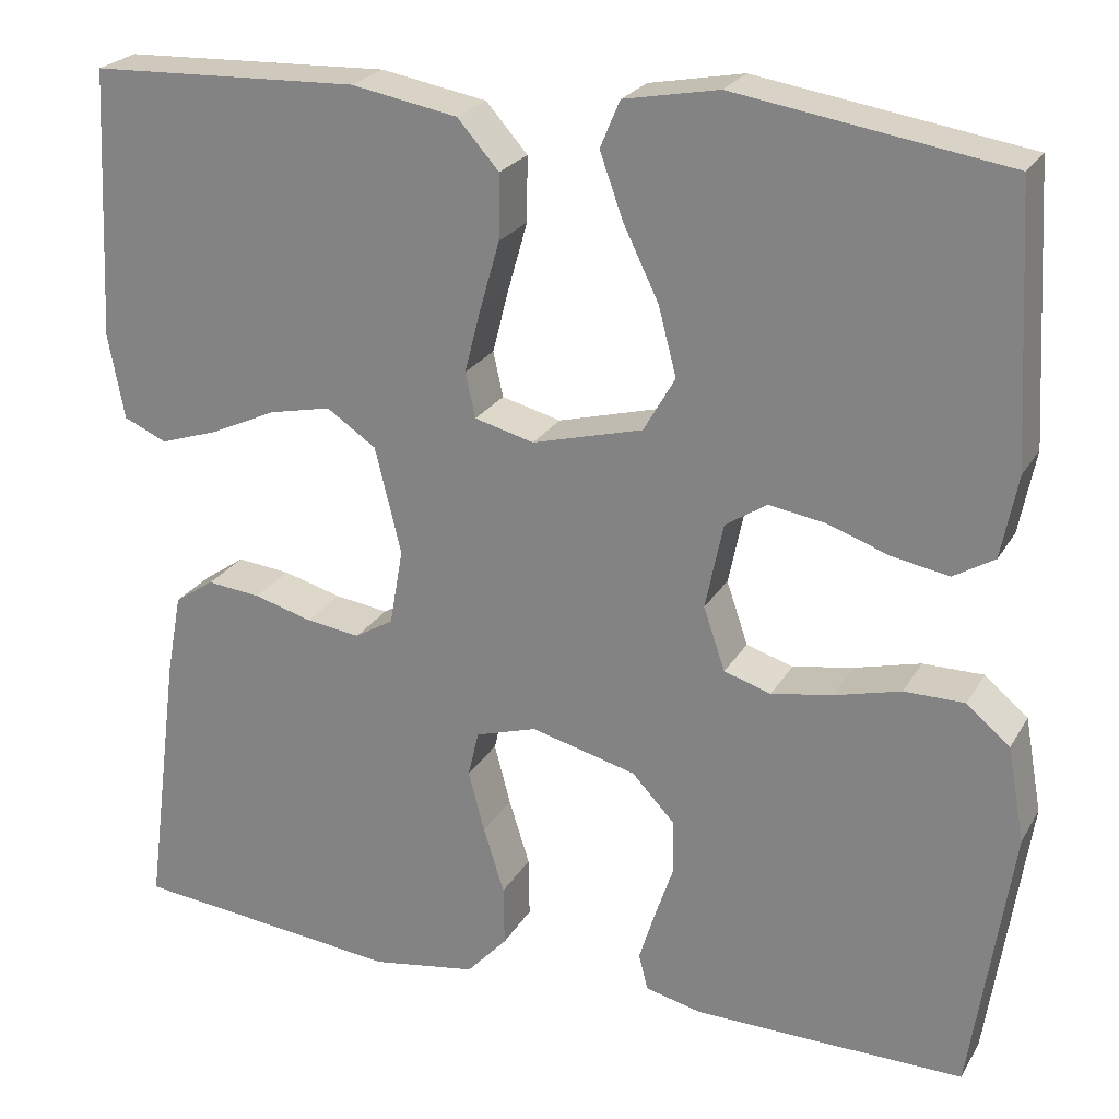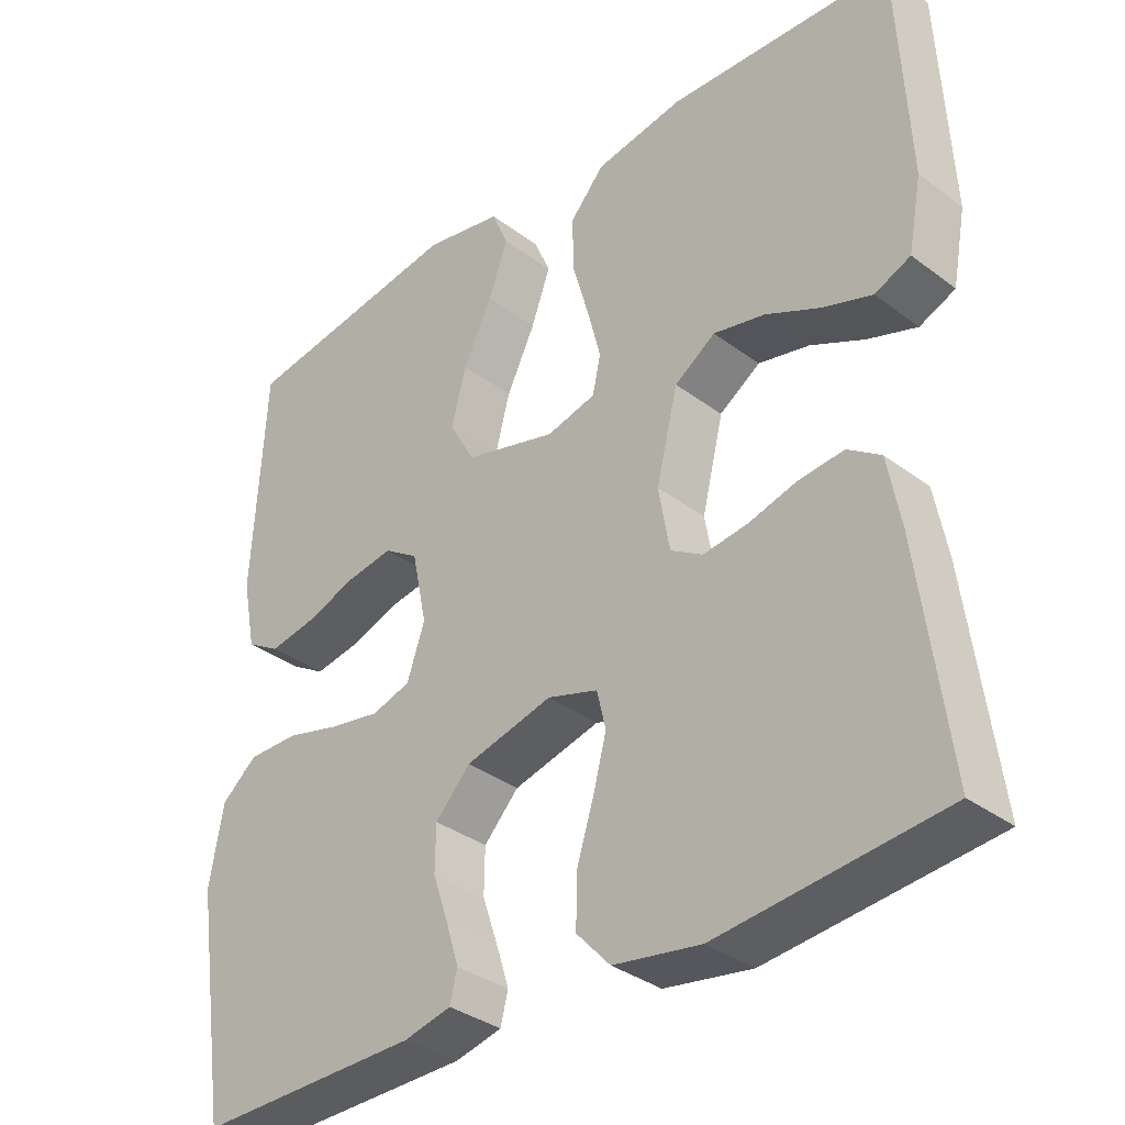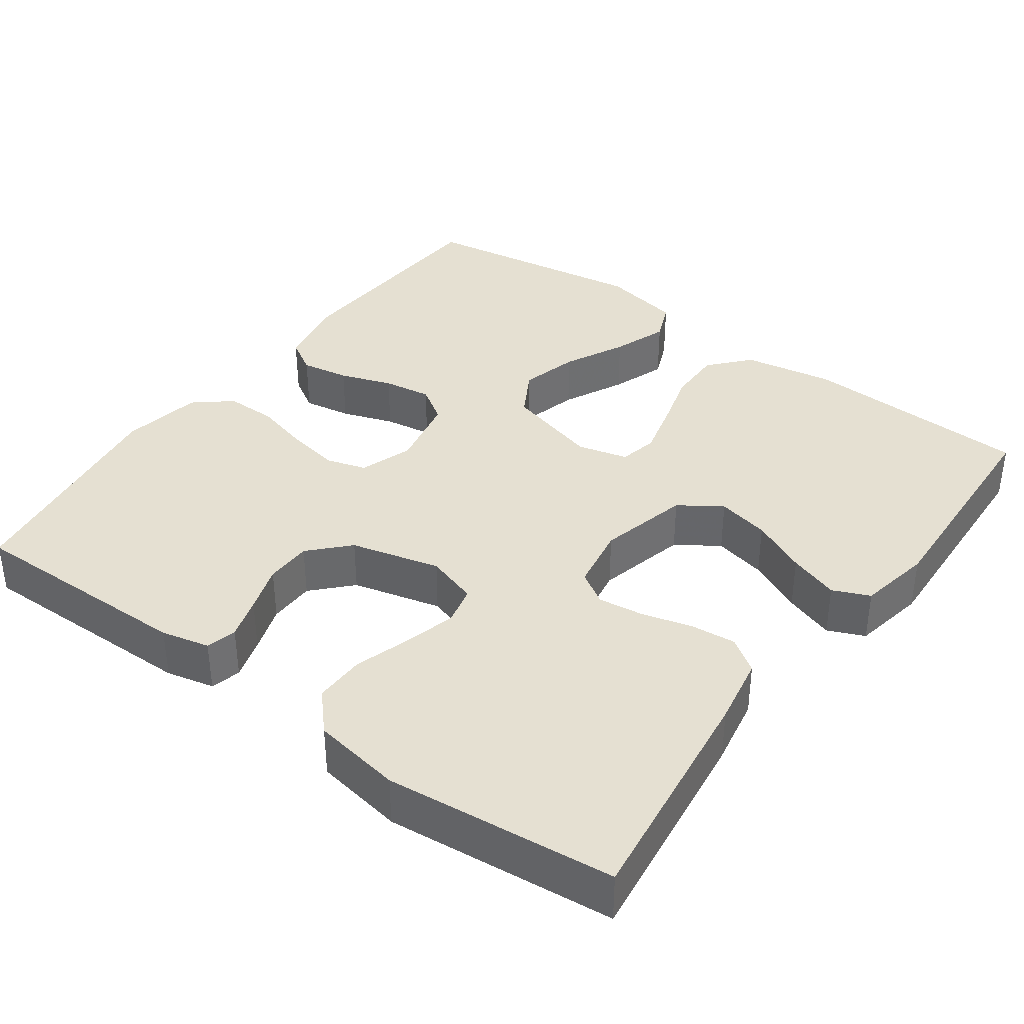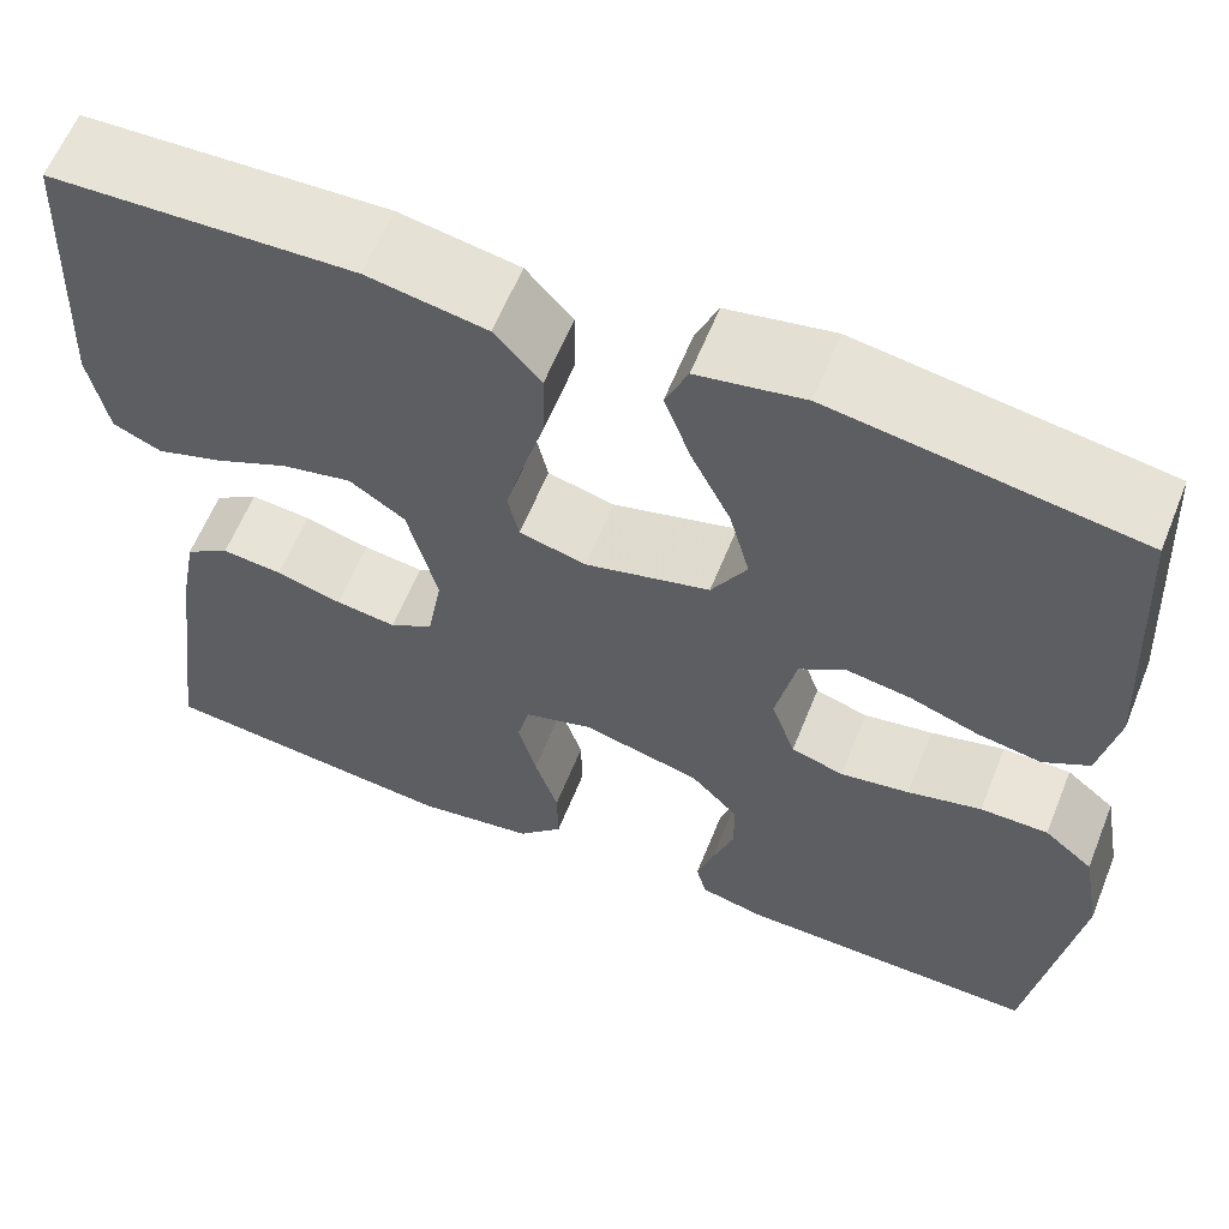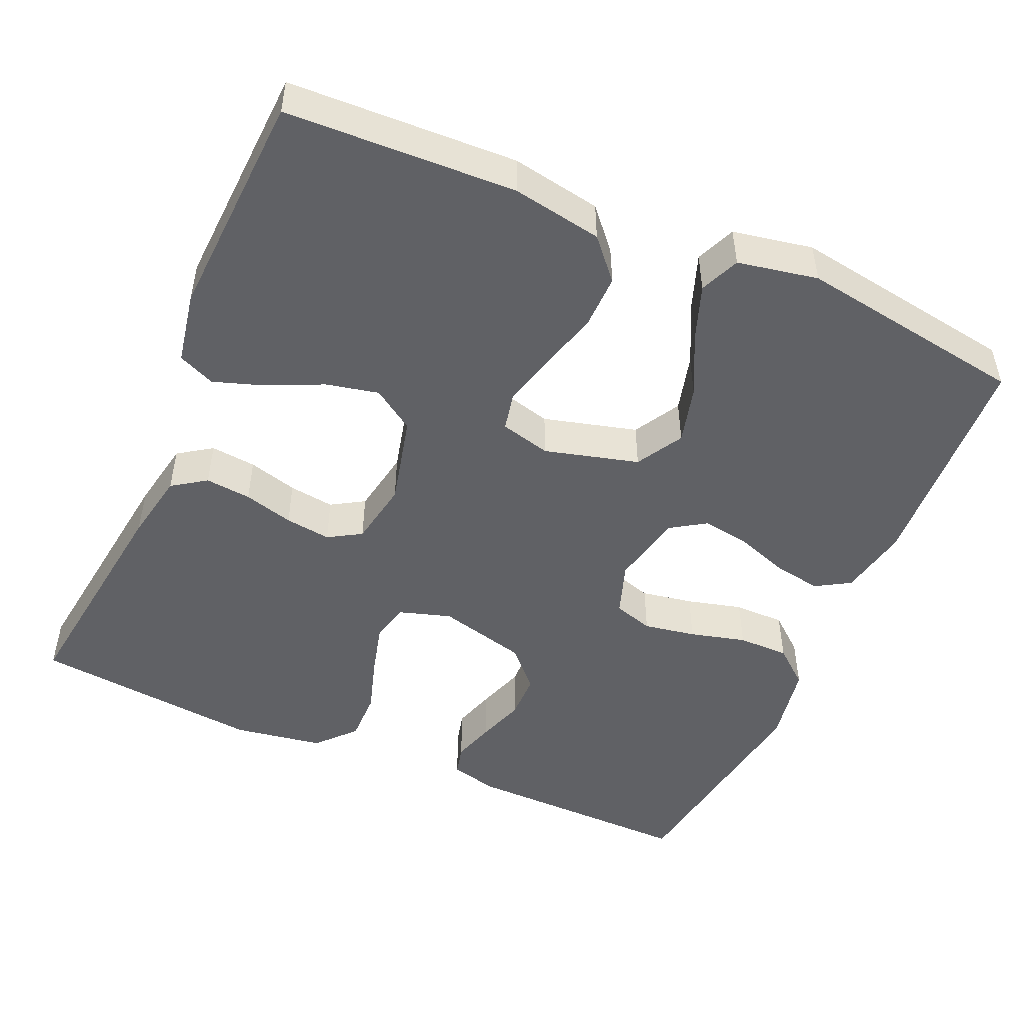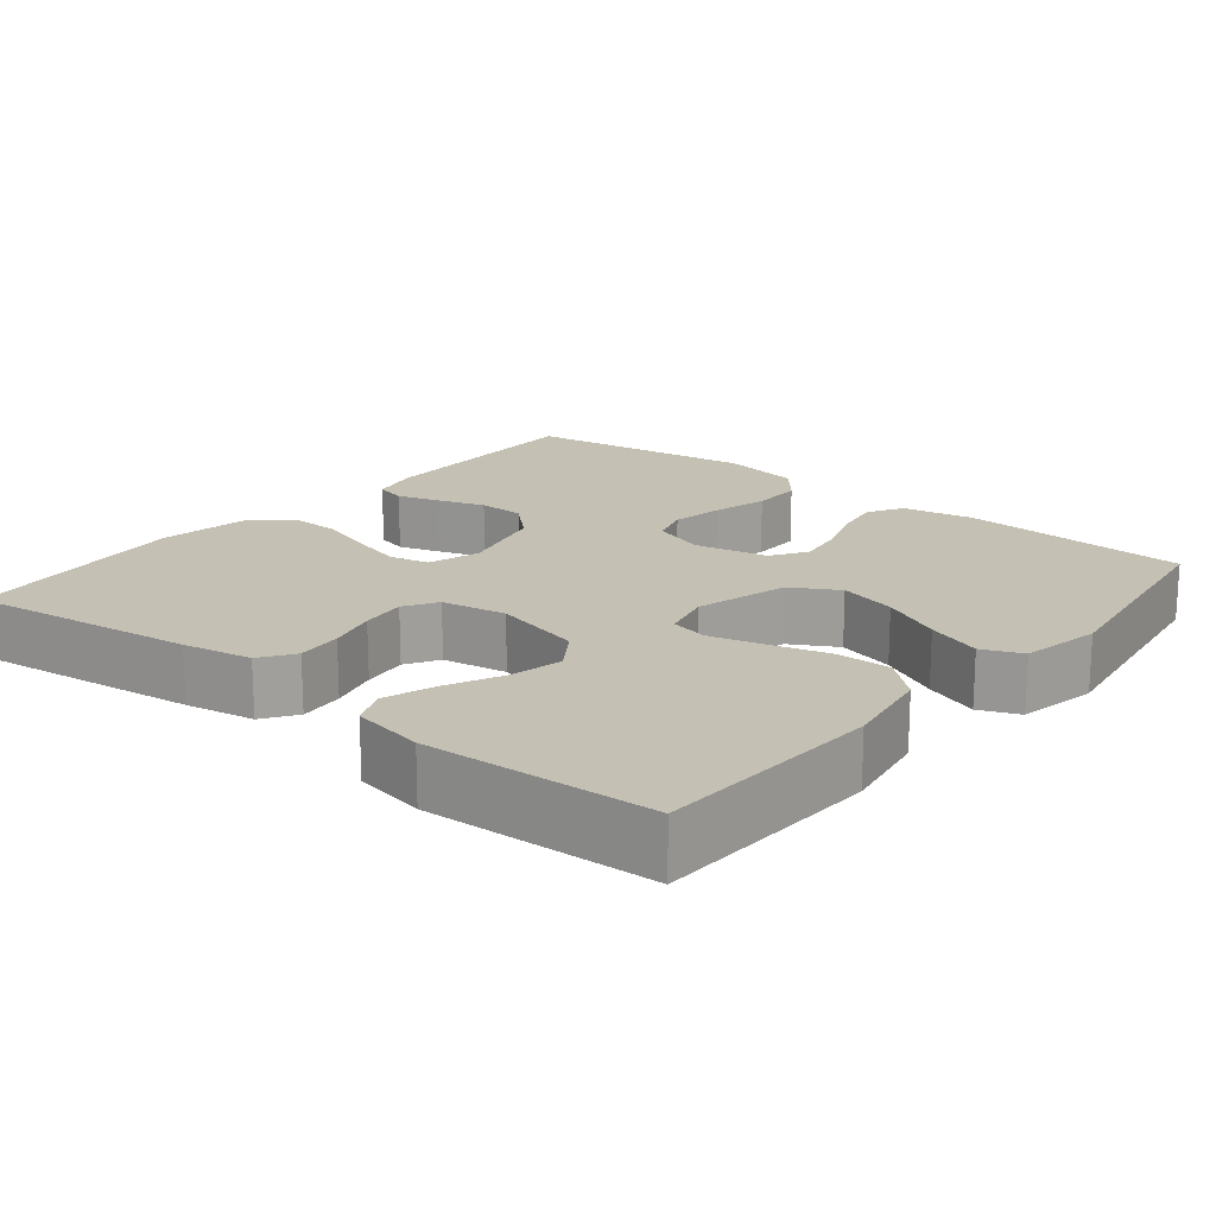
<metadata>
{"format":"obj","ext":"obj","renderer":"f3d","projection":"perspective","resolution":1024,"background":"white","views":[{"elev":23.9,"azim":23.4,"up":"+Z"},{"elev":-34.5,"azim":-135.2,"up":"+Z"},{"elev":37.8,"azim":-143.8,"up":"+Y"},{"elev":61.1,"azim":21.9,"up":"+Z"},{"elev":-49.2,"azim":-23.7,"up":"+Y"},{"elev":18.0,"azim":-50.7,"up":"+Y"}]}
</metadata>
<code>
v -0.5 0.07 -0.5
v -0.461 0.07 -0.2
v -0.444 0.07 -0.109
v -0.4 0.07 -0.079
v -0.34 0.07 -0.085
v -0.275 0.07 -0.103
v -0.215 0.07 -0.111
v -0.172 0.07 -0.085
v -0.157 0.07 0
v -0.186 0.07 0.118
v -0.241 0.07 0.155
v -0.31 0.07 0.14
v -0.383 0.07 0.106
v -0.449 0.07 0.084
v -0.497 0.07 0.105
v -0.515 0.07 0.2
v -0.5 0.07 0.5
v -0.2 0.07 0.512
v -0.082 0.07 0.491
v -0.036 0.07 0.439
v -0.037 0.07 0.367
v -0.059 0.07 0.29
v -0.077 0.07 0.22
v -0.066 0.07 0.17
v 0 0.07 0.153
v 0.123 0.07 0.186
v 0.158 0.07 0.247
v 0.138 0.07 0.323
v 0.099 0.07 0.403
v 0.073 0.07 0.475
v 0.095 0.07 0.527
v 0.2 0.07 0.547
v 0.5 0.07 0.5
v 0.517 0.07 0.2
v 0.499 0.07 0.108
v 0.454 0.07 0.081
v 0.391 0.07 0.092
v 0.323 0.07 0.116
v 0.26 0.07 0.126
v 0.214 0.07 0.096
v 0.194 0.07 0
v 0.218 0.07 -0.07
v 0.27 0.07 -0.086
v 0.338 0.07 -0.074
v 0.411 0.07 -0.055
v 0.478 0.07 -0.055
v 0.526 0.07 -0.095
v 0.545 0.07 -0.2
v 0.5 0.07 -0.5
v 0.2 0.07 -0.496
v 0.137 0.07 -0.481
v 0.127 0.07 -0.441
v 0.144 0.07 -0.386
v 0.165 0.07 -0.324
v 0.164 0.07 -0.263
v 0.117 0.07 -0.213
v 0 0.07 -0.183
v -0.068 0.07 -0.204
v -0.08 0.07 -0.255
v -0.062 0.07 -0.323
v -0.039 0.07 -0.396
v -0.038 0.07 -0.463
v -0.083 0.07 -0.512
v -0.2 0.07 -0.531
v -0.5 0 -0.5
v -0.461 0 -0.2
v -0.444 0 -0.109
v -0.4 0 -0.079
v -0.34 0 -0.085
v -0.275 0 -0.103
v -0.215 0 -0.111
v -0.172 0 -0.085
v -0.157 0 0
v -0.186 0 0.118
v -0.241 0 0.155
v -0.31 0 0.14
v -0.383 0 0.106
v -0.449 0 0.084
v -0.497 0 0.105
v -0.515 0 0.2
v -0.5 0 0.5
v -0.2 0 0.512
v -0.082 0 0.491
v -0.036 0 0.439
v -0.037 0 0.367
v -0.059 0 0.29
v -0.077 0 0.22
v -0.066 0 0.17
v 0 0 0.153
v 0.123 0 0.186
v 0.158 0 0.247
v 0.138 0 0.323
v 0.099 0 0.403
v 0.073 0 0.475
v 0.095 0 0.527
v 0.2 0 0.547
v 0.5 0 0.5
v 0.517 0 0.2
v 0.499 0 0.108
v 0.454 0 0.081
v 0.391 0 0.092
v 0.323 0 0.116
v 0.26 0 0.126
v 0.214 0 0.096
v 0.194 0 0
v 0.218 0 -0.07
v 0.27 0 -0.086
v 0.338 0 -0.074
v 0.411 0 -0.055
v 0.478 0 -0.055
v 0.526 0 -0.095
v 0.545 0 -0.2
v 0.5 0 -0.5
v 0.2 0 -0.496
v 0.137 0 -0.481
v 0.127 0 -0.441
v 0.144 0 -0.386
v 0.165 0 -0.324
v 0.164 0 -0.263
v 0.117 0 -0.213
v 0 0 -0.183
v -0.068 0 -0.204
v -0.08 0 -0.255
v -0.062 0 -0.323
v -0.039 0 -0.396
v -0.038 0 -0.463
v -0.083 0 -0.512
v -0.2 0 -0.531
f 4 5 6
f 3 4 6
f 2 3 6
f 1 2 6
f 64 1 6
f 63 64 6
f 62 63 6
f 61 62 6
f 60 61 6
f 59 60 6 7
f 58 59 7 8
f 57 58 8 9
f 56 57 9 10
f 55 56 10
f 52 53 54
f 51 52 54
f 50 51 54
f 49 50 54
f 48 49 54
f 47 48 54
f 46 47 54
f 45 46 54
f 44 45 54
f 43 44 54 55
f 42 43 55
f 41 42 55 10
f 36 37 38
f 35 36 38
f 34 35 38
f 33 34 38
f 32 33 38
f 31 32 38
f 30 31 38
f 29 30 38
f 28 29 38
f 27 28 38 39
f 26 27 39 40
f 20 21 22
f 19 20 22
f 18 19 22
f 17 18 22
f 16 17 22
f 15 16 22
f 14 15 22
f 13 14 22
f 12 13 22
f 11 12 22 23
f 10 11 23 24
f 25 26 40 41
f 10 24 25 41
f 70 69 68
f 70 68 67
f 70 67 66
f 70 66 65
f 70 65 128
f 70 128 127
f 70 127 126
f 70 126 125
f 70 125 124
f 71 70 124 123
f 72 71 123 122
f 73 72 122 121
f 74 73 121 120
f 74 120 119
f 118 117 116
f 118 116 115
f 118 115 114
f 118 114 113
f 118 113 112
f 118 112 111
f 118 111 110
f 118 110 109
f 118 109 108
f 119 118 108 107
f 119 107 106
f 74 119 106 105
f 102 101 100
f 102 100 99
f 102 99 98
f 102 98 97
f 102 97 96
f 102 96 95
f 102 95 94
f 102 94 93
f 102 93 92
f 103 102 92 91
f 104 103 91 90
f 86 85 84
f 86 84 83
f 86 83 82
f 86 82 81
f 86 81 80
f 86 80 79
f 86 79 78
f 86 78 77
f 86 77 76
f 87 86 76 75
f 88 87 75 74
f 105 104 90 89
f 105 89 88 74
f 1 65 66 2
f 2 66 67 3
f 3 67 68 4
f 4 68 69 5
f 5 69 70 6
f 6 70 71 7
f 7 71 72 8
f 8 72 73 9
f 9 73 74 10
f 10 74 75 11
f 11 75 76 12
f 12 76 77 13
f 13 77 78 14
f 14 78 79 15
f 15 79 80 16
f 16 80 81 17
f 17 81 82 18
f 18 82 83 19
f 19 83 84 20
f 20 84 85 21
f 21 85 86 22
f 22 86 87 23
f 23 87 88 24
f 24 88 89 25
f 25 89 90 26
f 26 90 91 27
f 27 91 92 28
f 28 92 93 29
f 29 93 94 30
f 30 94 95 31
f 31 95 96 32
f 32 96 97 33
f 33 97 98 34
f 34 98 99 35
f 35 99 100 36
f 36 100 101 37
f 37 101 102 38
f 38 102 103 39
f 39 103 104 40
f 40 104 105 41
f 41 105 106 42
f 42 106 107 43
f 43 107 108 44
f 44 108 109 45
f 45 109 110 46
f 46 110 111 47
f 47 111 112 48
f 48 112 113 49
f 49 113 114 50
f 50 114 115 51
f 51 115 116 52
f 52 116 117 53
f 53 117 118 54
f 54 118 119 55
f 55 119 120 56
f 56 120 121 57
f 57 121 122 58
f 58 122 123 59
f 59 123 124 60
f 60 124 125 61
f 61 125 126 62
f 62 126 127 63
f 63 127 128 64
f 64 128 65 1

</code>
